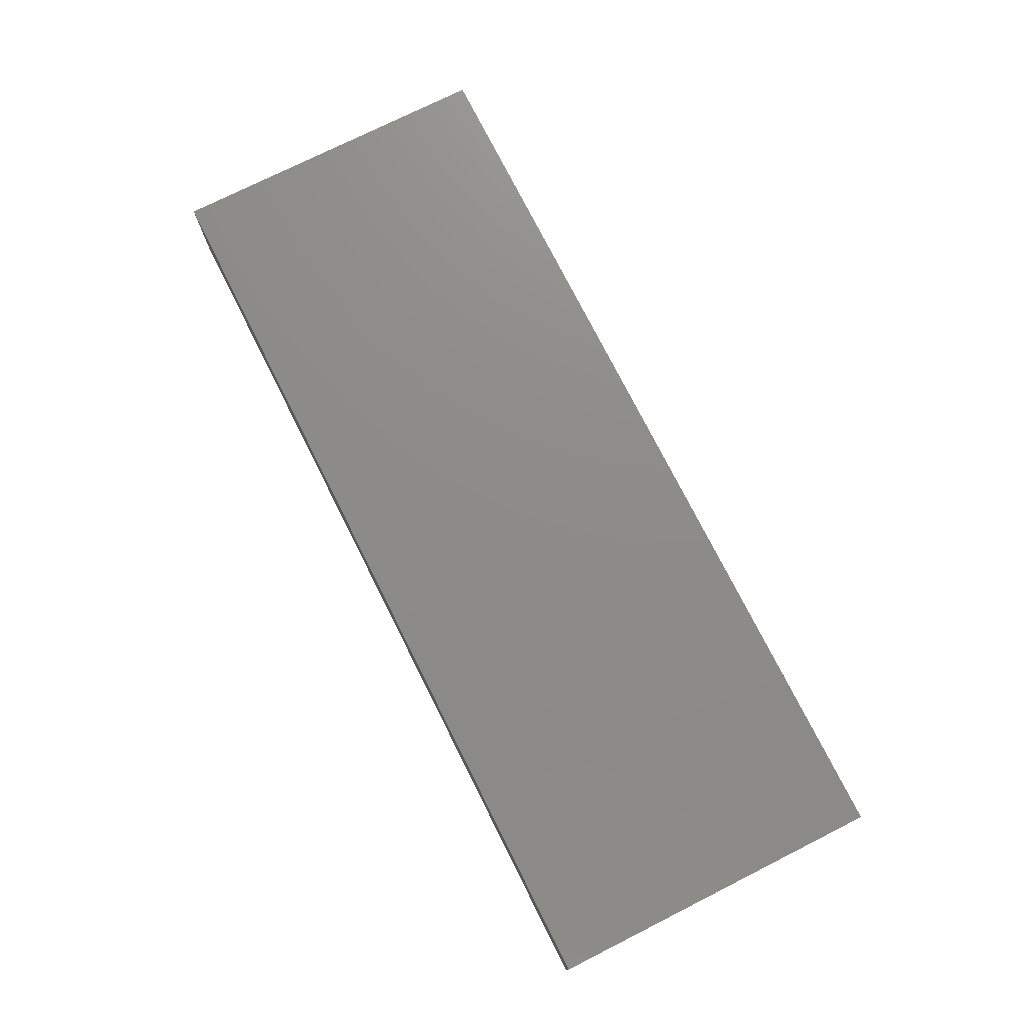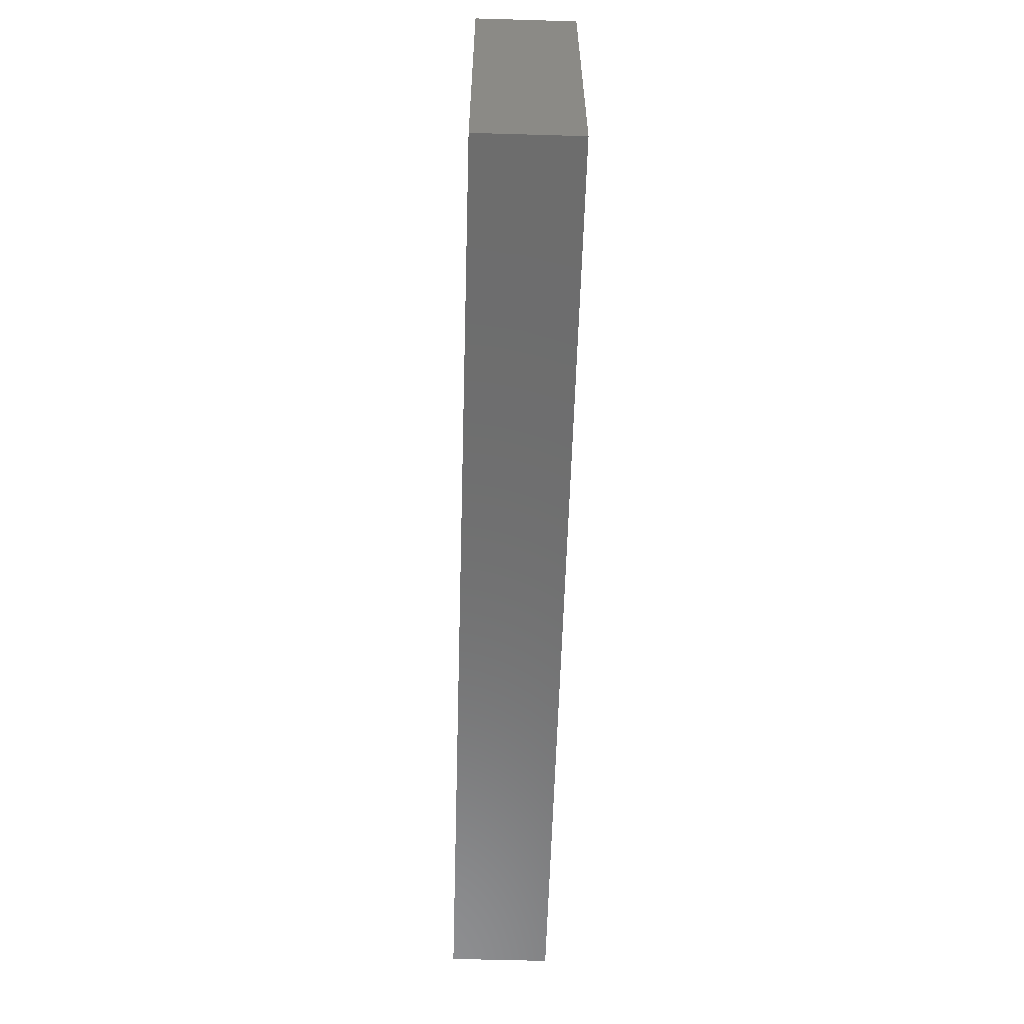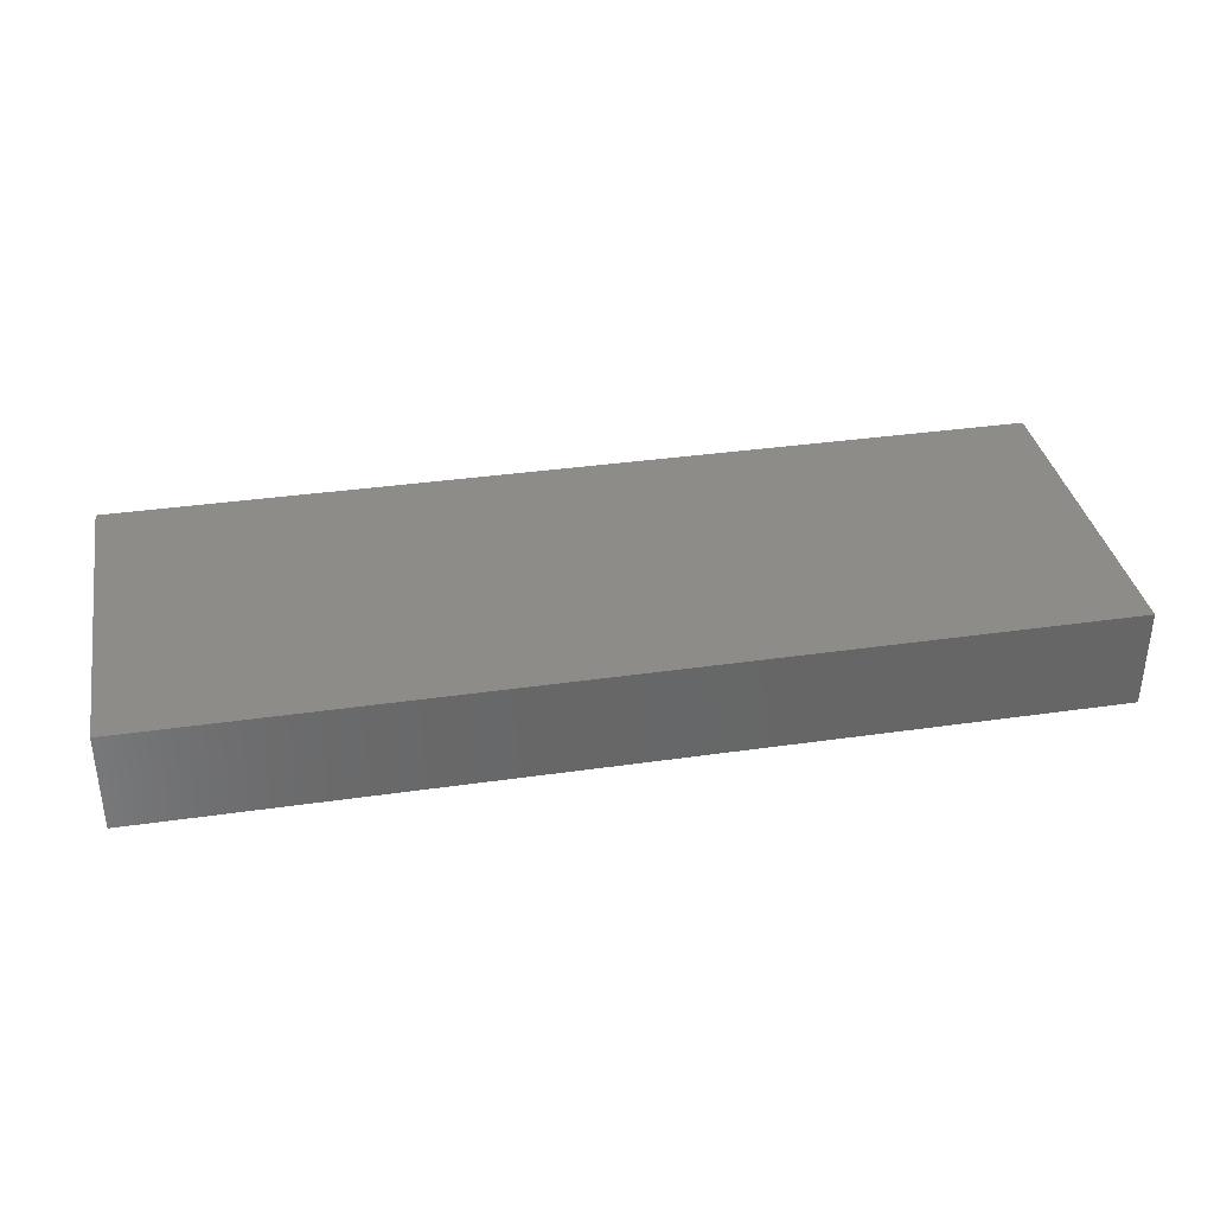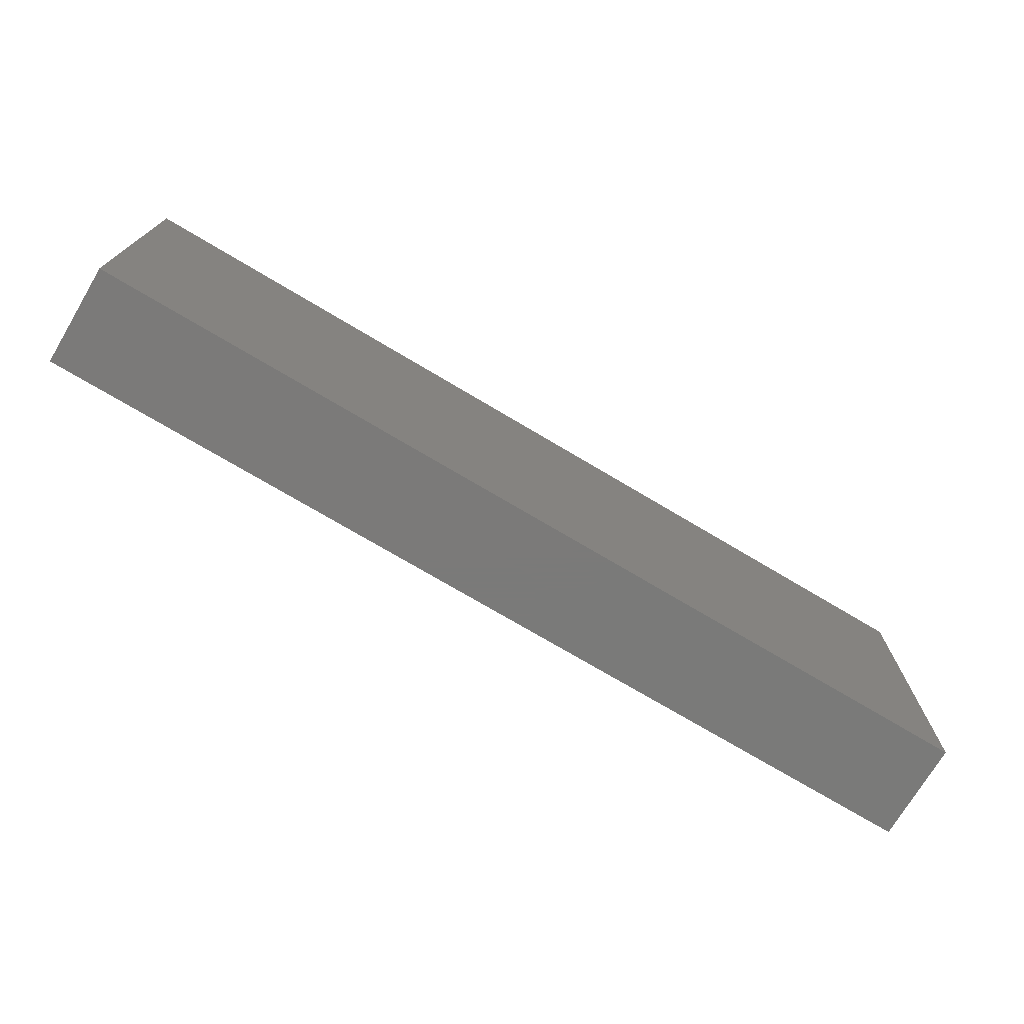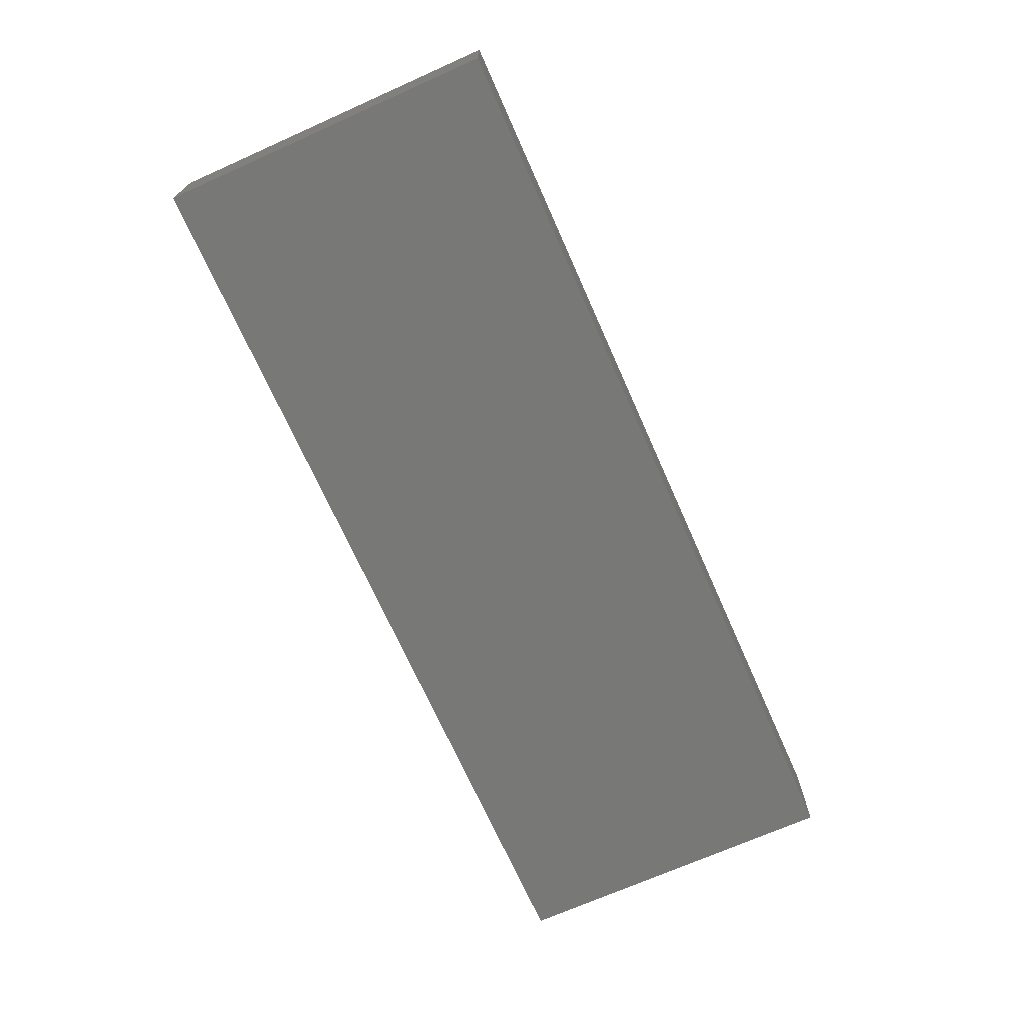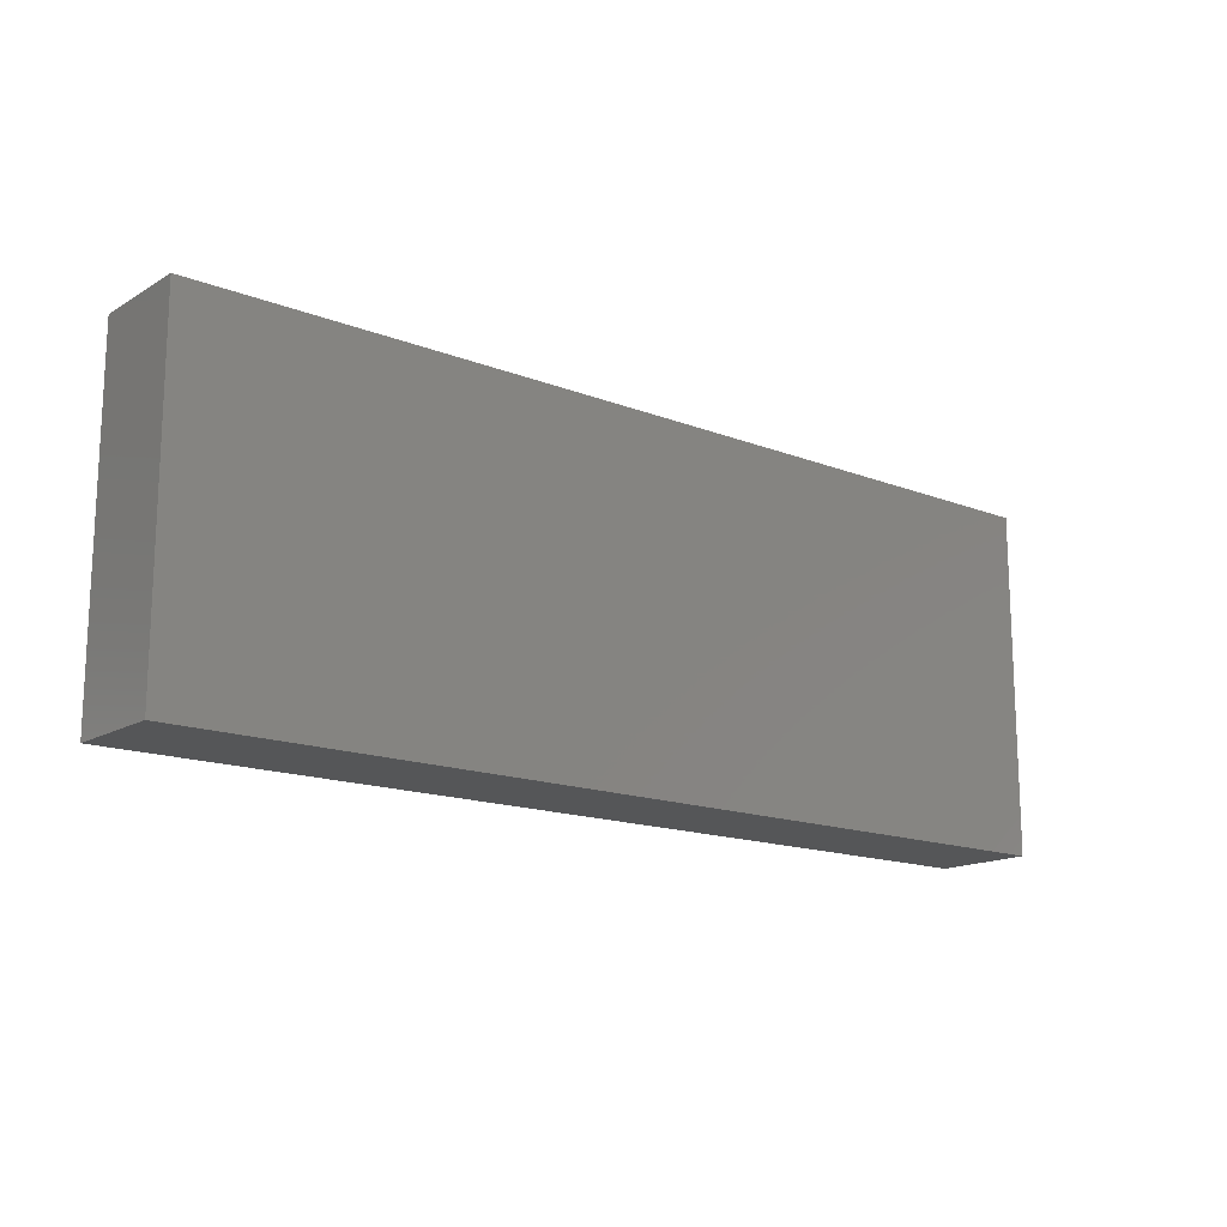
<metadata>
{"format":"stl","ext":"stl","renderer":"f3d","projection":"perspective","resolution":1024,"background":"white","views":[{"elev":75.2,"azim":-116.7,"up":"+Z"},{"elev":-59.4,"azim":-91.7,"up":"+Y"},{"elev":35.8,"azim":-10.7,"up":"+Z"},{"elev":-73.4,"azim":-30.8,"up":"+Y"},{"elev":-70.5,"azim":114.0,"up":"+Z"},{"elev":-15.5,"azim":140.7,"up":"+Y"}]}
</metadata>
<code>
# stl→obj: 8 verts, 12 faces
v 0.98 0.255 0
v -0.745 0.255 0
v -0.745 0.255 0.185
v 0.98 0.255 0.185
v 0.98 -0.375 0
v 0.98 -0.375 0.185
v -0.745 -0.375 0.185
v -0.745 -0.375 0
f 1 2 3
f 1 3 4
f 5 1 4
f 5 4 6
f 5 7 8
f 5 6 7
f 8 3 2
f 8 7 3
f 1 8 2
f 1 5 8
f 4 3 7
f 4 7 6

</code>
